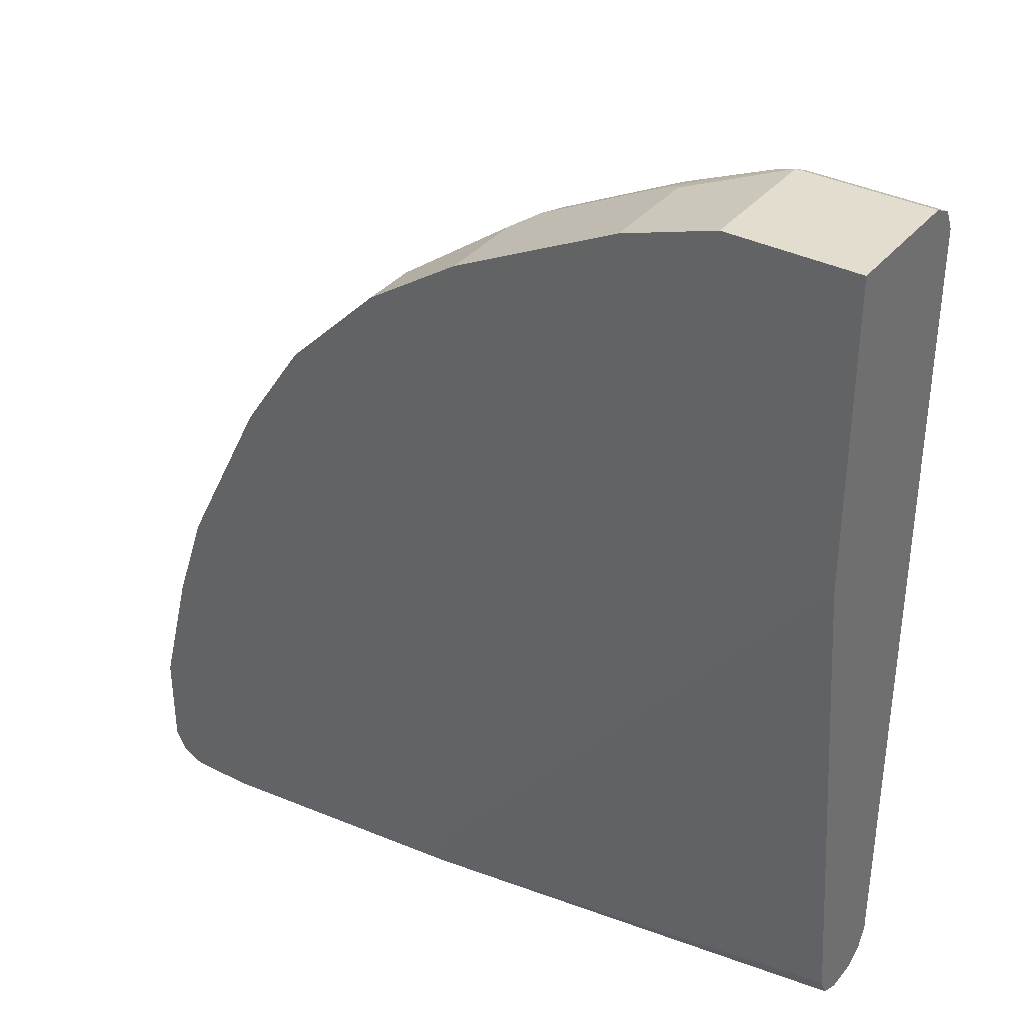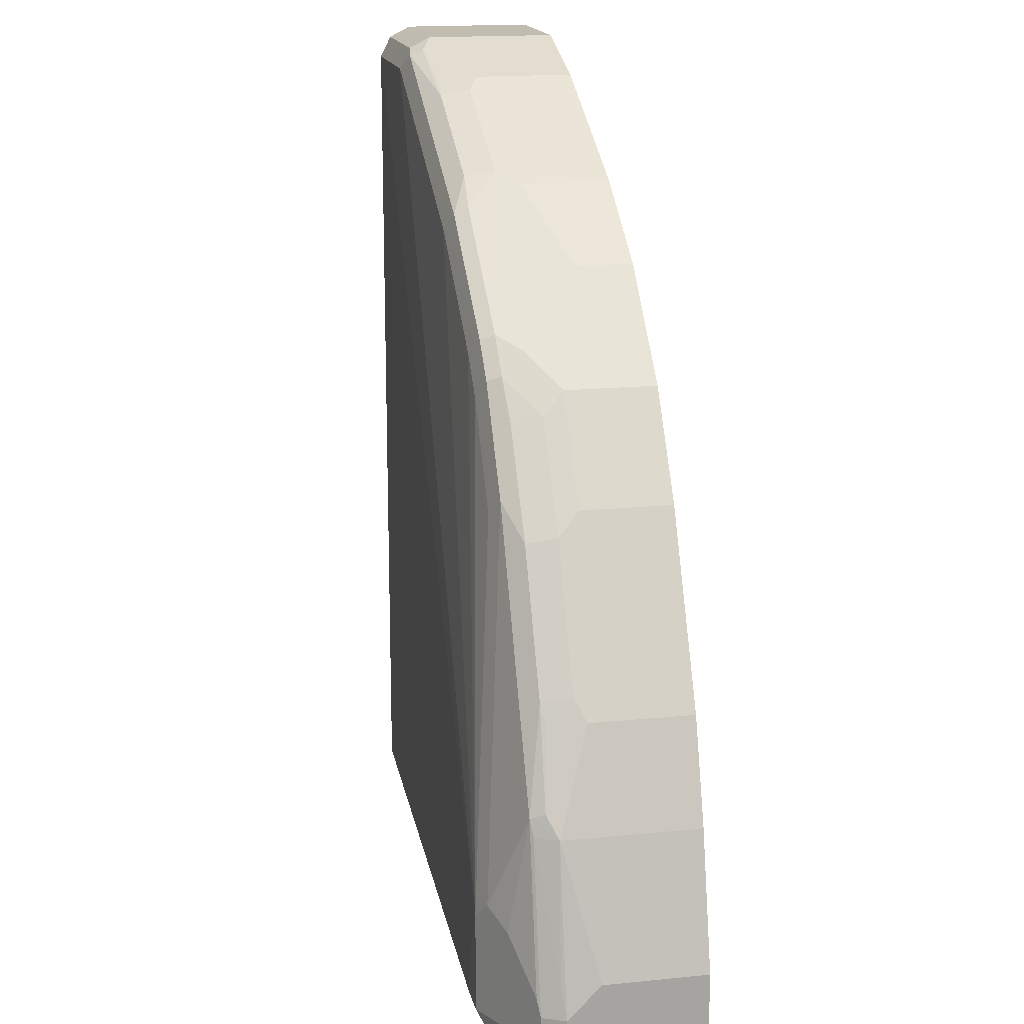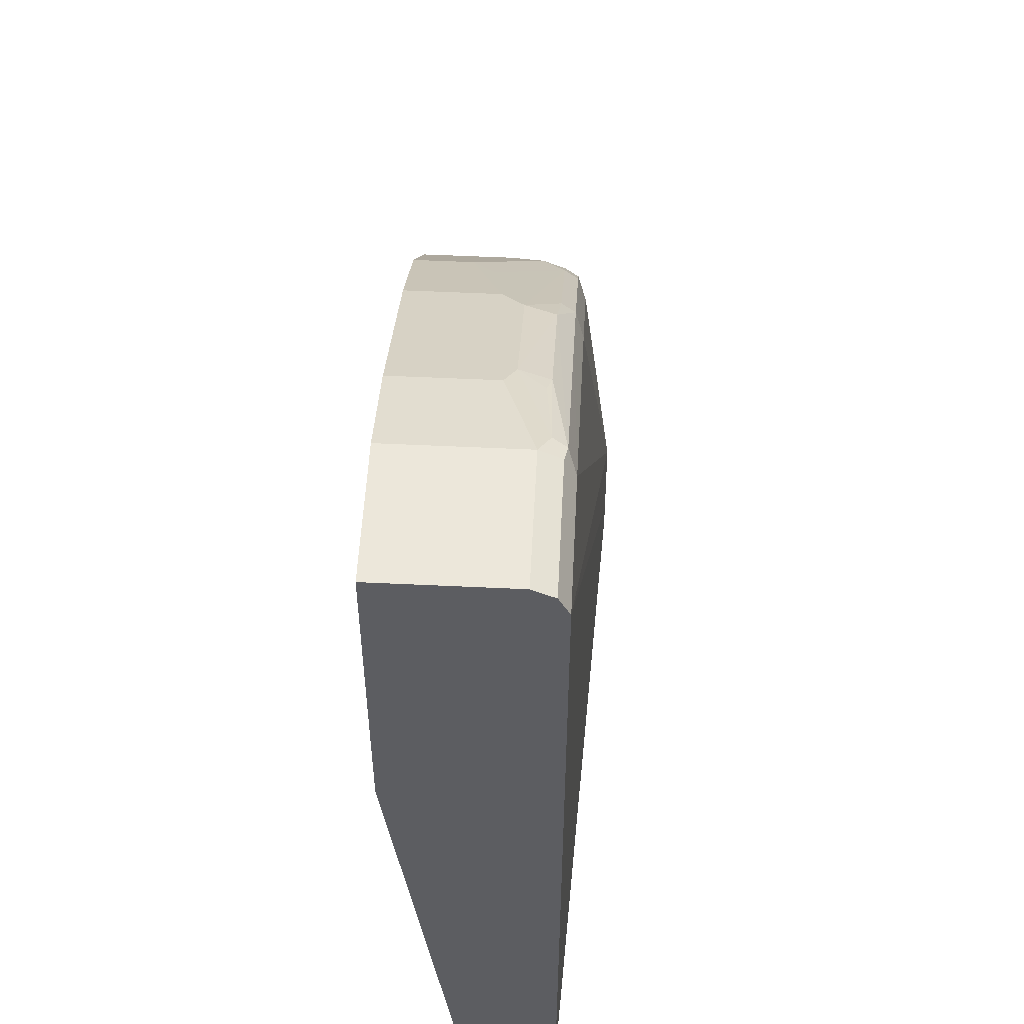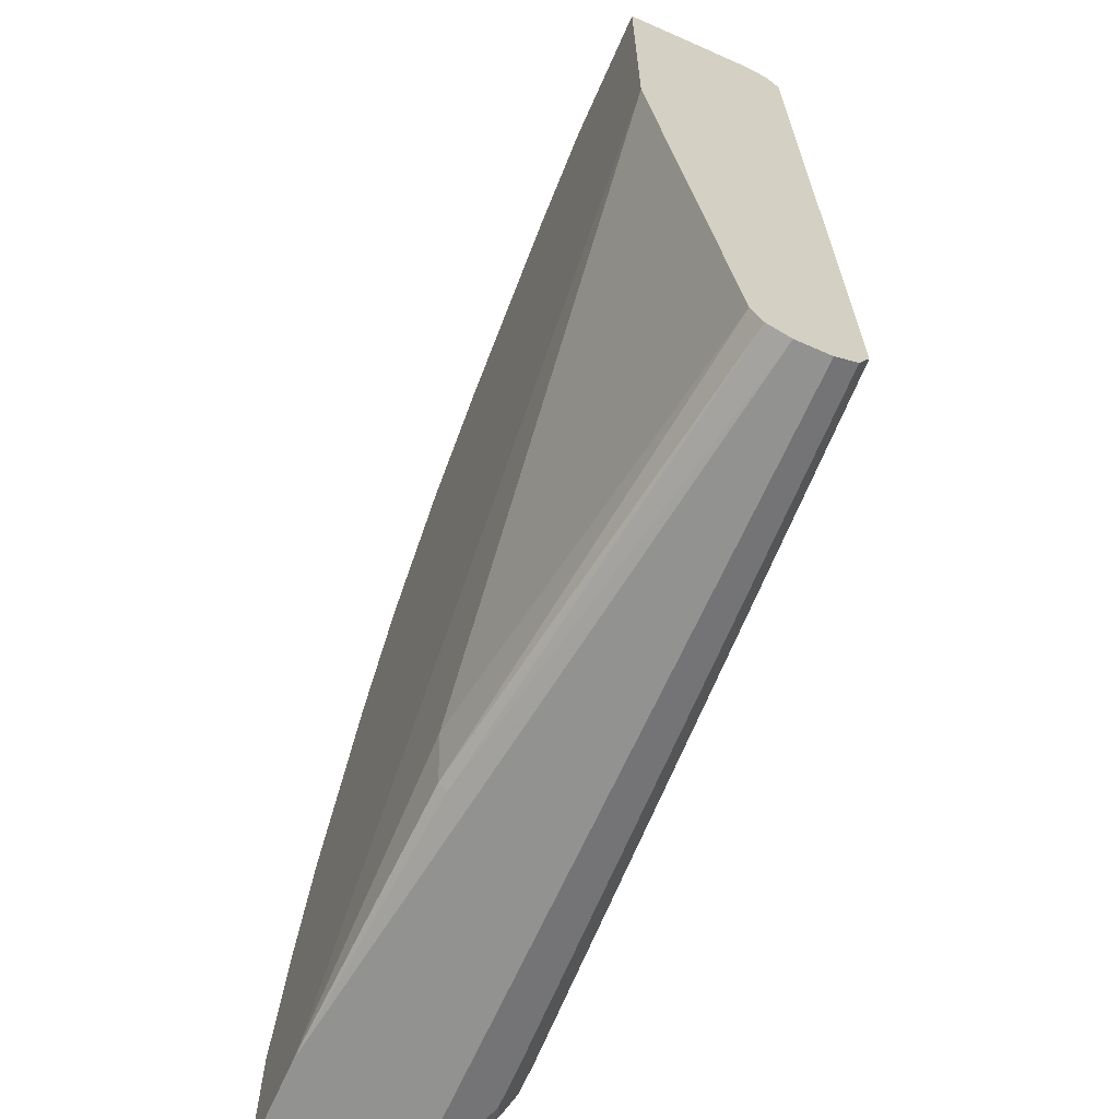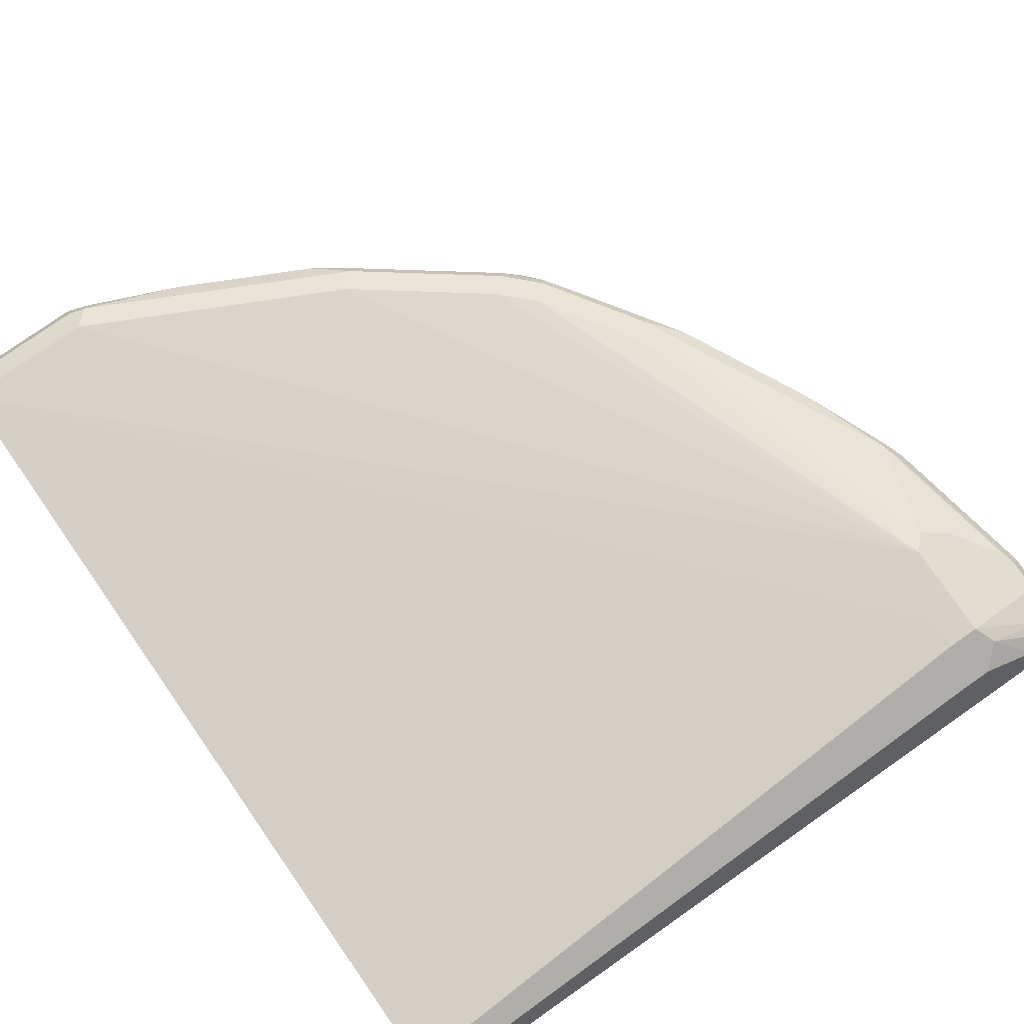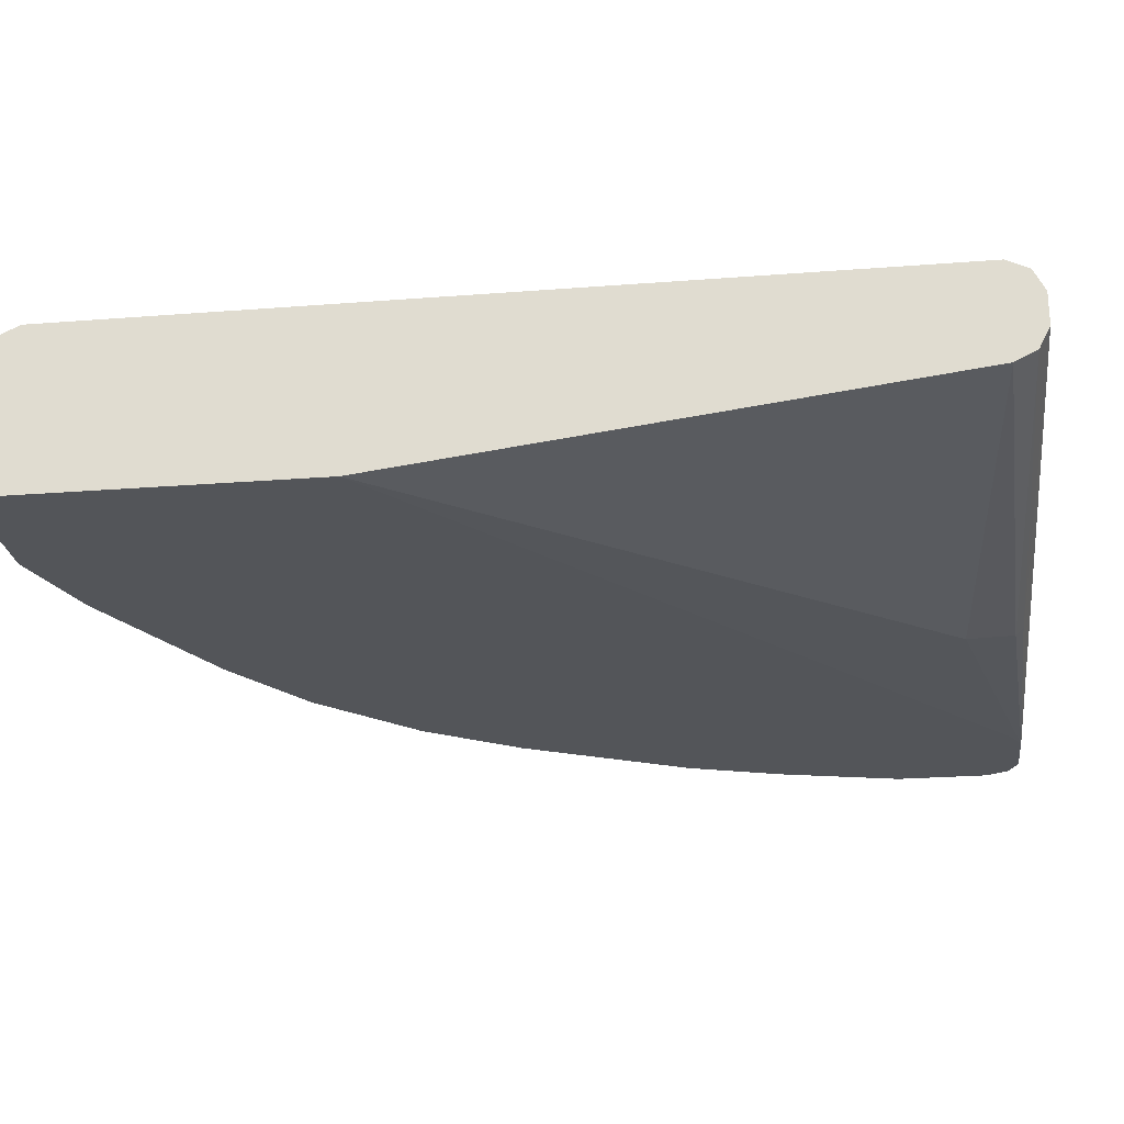
<metadata>
{"format":"obj","ext":"obj","renderer":"f3d","projection":"perspective","resolution":1024,"background":"white","views":[{"elev":35.6,"azim":-146.2,"up":"+Y"},{"elev":16.6,"azim":78.3,"up":"+Y"},{"elev":53.5,"azim":-87.1,"up":"+Y"},{"elev":-66.2,"azim":-113.9,"up":"+Y"},{"elev":79.2,"azim":-34.9,"up":"+Z"},{"elev":-24.5,"azim":-82.7,"up":"+Z"}]}
</metadata>
<code>
v 0.8498 -0.2401 0.3306
v 0.8498 -0.2401 0.3879
v 0.8498 -0.2956 0.3306
v 0.8313 -0.1663 0.3306
v 0.8498 -0.2586 0.4064
v 0.8313 -0.1663 0.4064
v 0.8498 -0.2956 0.3879
v 0.8442 -0.3066 0.3306
v 0.8128 -0.1108 0.3306
v 0.8451 -0.2401 0.4087
v 0.8436 -0.2586 0.4187
v 0.8498 -0.2771 0.4064
v 0.8251 -0.1539 0.4126
v 0.8221 -0.157 0.4203
v 0.8251 -0.1663 0.4187
v 0.8128 -0.1108 0.3879
v 0.8451 -0.3048 0.3972
v 0.8436 -0.3079 0.3879
v 0.8436 -0.3079 0.3306
v 0.7944 -0.07385 0.3306
v 0.8405 -0.2494 0.4203
v 0.8436 -0.2771 0.4187
v 0.8451 -0.2863 0.4156
v 0.8066 -0.09851 0.3941
v 0.8082 -0.1108 0.4087
v 0.8036 -0.1016 0.411
v 0.8036 -0.2124 0.4387
v 0.819 -0.2216 0.431
v 0.7851 -0.06464 0.411
v 0.7482 -0.009244 0.4203
v 0.7944 -0.07385 0.3879
v 0.8359 -0.3048 0.4156
v 0.8336 -0.3094 0.4064
v 0.8313 -0.314 0.3879
v 0.8313 -0.314 0.3306
v 0.7635 -0.01233 0.3306
v 0.7944 -0.2771 0.4434
v 0.8313 -0.2771 0.4249
v 0.8336 -0.2956 0.4203
v 0.7882 -0.06155 0.3941
v 0.7944 -0.2216 0.4434
v 0.7666 -0.02772 0.411
v 0.7143 0.04924 0.4126
v 0.7112 0.04615 0.4203
v 0.702 0.03693 0.4249
v 0.7389 -0.01851 0.4249
v 0.7635 -0.01233 0.3818
v 0.7697 -0.02464 0.3941
v 0.8005 -0.2894 0.4372
v 0.819 -0.3079 0.4187
v 0.8128 -0.314 0.4064
v 0.7944 -0.314 0.3306
v 0.7266 0.04306 0.3306
v 0.7759 -0.2771 0.4434
v 0.7759 -0.2586 0.4434
v 0.6835 0.05541 0.4249
v 0.6096 0.1108 0.4249
v 0.4619 0.1847 0.4249
v 0.3849 0.1847 0.4249
v 0.7297 0.02767 0.411
v 0.7327 0.03076 0.3941
v 0.7266 0.04306 0.3818
v 0.7081 0.06154 0.4003
v 0.6958 0.06772 0.4126
v 0.6927 0.06463 0.4203
v 0.7882 -0.3017 0.431
v 0.3849 -0.314 0.4064
v 0.6373 -0.3094 0.3418
v 0.6373 -0.3048 0.3371
v 0.6281 -0.2771 0.3325
v 0.7906 -0.3122 0.3306
v 0.3849 -0.314 0.3879
v 0.6712 0.0985 0.3306
v 0.3849 -0.2956 0.4249
v 0.7697 -0.3017 0.431
v 0.6188 0.1201 0.4203
v 0.5819 0.1386 0.4203
v 0.4711 0.1939 0.4203
v 0.4619 0.197 0.4187
v 0.3849 0.195 0.4197
v 0.6712 0.0985 0.3633
v 0.6589 0.1047 0.3756
v 0.6158 0.1355 0.3818
v 0.6035 0.1416 0.3941
v 0.6219 0.1231 0.4126
v 0.3849 -0.3079 0.4187
v 0.3849 -0.3079 0.3756
v 0.3849 -0.2956 0.3695
v 0.782 -0.3079 0.3306
v 0.3849 0.02053 0.3306
v 0.6158 0.1355 0.3306
v 0.6004 0.1386 0.411
v 0.5265 0.1755 0.411
v 0.4742 0.197 0.4126
v 0.4619 0.2032 0.4064
v 0.3849 0.197 0.4187
v 0.5789 0.1539 0.3818
v 0.5296 0.1785 0.3941
v 0.3849 0.2032 0.3306
v 0.5789 0.1539 0.3306
v 0.5173 0.1801 0.4087
v 0.4619 0.2032 0.3306
v 0.3849 0.2032 0.4064
v 0.5173 0.1847 0.3879
v 0.5173 0.1847 0.3306
f 54 59 74
f 54 55 59
f 53 63 62
f 52 69 70
f 53 73 81
f 52 72 68
f 52 70 71
f 52 68 69
f 53 81 63
f 54 74 75
f 58 78 79
f 56 76 57
f 57 76 77
f 57 77 58
f 58 79 80
f 58 80 59
f 58 77 78
f 59 80 96
f 59 96 103
f 50 67 51
f 59 99 90
f 56 65 76
f 59 103 99
f 43 61 62
f 50 75 86
f 37 41 55
f 59 90 88
f 37 55 54
f 41 46 45
f 41 45 56
f 41 56 57
f 41 57 58
f 41 58 59
f 41 59 55
f 42 48 61
f 42 61 60
f 42 60 43
f 43 60 61
f 43 62 63
f 43 63 64
f 43 64 65
f 43 65 44
f 44 65 56
f 44 56 45
f 47 62 61
f 47 61 48
f 49 66 50
f 50 66 75
f 50 86 67
f 59 88 87
f 78 95 79
f 59 72 67
f 79 96 80
f 81 83 82
f 83 91 100
f 83 100 97
f 83 97 84
f 84 92 85
f 84 97 98
f 84 98 92
f 92 98 93
f 93 98 101
f 79 103 96
f 93 101 94
f 94 98 95
f 95 102 99
f 95 99 103
f 95 98 104
f 95 104 105
f 95 105 102
f 97 100 105
f 97 105 104
f 97 104 98
f 37 39 38
f 94 101 98
f 79 95 103
f 78 92 93
f 78 94 95
f 59 67 86
f 59 86 74
f 63 81 82
f 63 82 64
f 64 82 83
f 64 83 84
f 64 84 85
f 64 85 76
f 64 76 65
f 68 72 87
f 68 87 69
f 69 87 88
f 69 88 70
f 70 89 71
f 70 88 90
f 70 90 89
f 73 91 83
f 73 83 81
f 74 86 75
f 76 85 92
f 76 92 77
f 77 92 78
f 78 93 94
f 59 87 72
f 37 49 39
f 1 73 53
f 37 75 66
f 4 16 6
f 5 6 10
f 5 10 11
f 5 11 22
f 5 22 23
f 5 23 12
f 6 13 14
f 6 14 15
f 6 15 10
f 6 16 13
f 3 7 8
f 7 17 18
f 7 12 17
f 8 18 19
f 9 20 31
f 9 31 16
f 10 15 11
f 11 15 14
f 11 14 21
f 11 21 22
f 12 23 17
f 13 16 24
f 7 18 8
f 13 24 25
f 2 6 5
f 1 4 6
f 37 66 49
f 1 2 5
f 1 5 12
f 1 12 7
f 1 7 3
f 1 3 8
f 1 8 19
f 1 19 35
f 1 35 52
f 1 52 71
f 1 6 2
f 1 71 89
f 1 90 99
f 1 99 102
f 1 102 105
f 1 105 100
f 1 100 91
f 1 91 73
f 1 53 36
f 1 36 20
f 1 20 9
f 1 9 4
f 1 89 90
f 13 25 26
f 4 9 16
f 14 27 28
f 29 40 48
f 29 48 42
f 29 42 30
f 30 42 43
f 30 43 44
f 30 44 45
f 30 45 46
f 30 46 41
f 31 47 48
f 31 48 40
f 27 30 41
f 32 39 49
f 32 50 33
f 33 51 34
f 33 50 51
f 34 51 67
f 34 67 72
f 34 72 52
f 34 52 35
f 36 53 62
f 13 26 14
f 37 54 75
f 32 49 50
f 27 41 37
f 36 62 47
f 24 40 29
f 24 29 26
f 14 28 21
f 14 29 30
f 14 30 27
f 16 31 40
f 16 40 24
f 17 32 33
f 17 33 18
f 17 23 32
f 18 33 34
f 18 34 35
f 18 35 19
f 14 26 29
f 20 47 31
f 20 36 47
f 23 39 32
f 22 39 23
f 22 38 39
f 24 26 25
f 21 27 37
f 21 28 27
f 21 38 22
f 21 37 38

</code>
